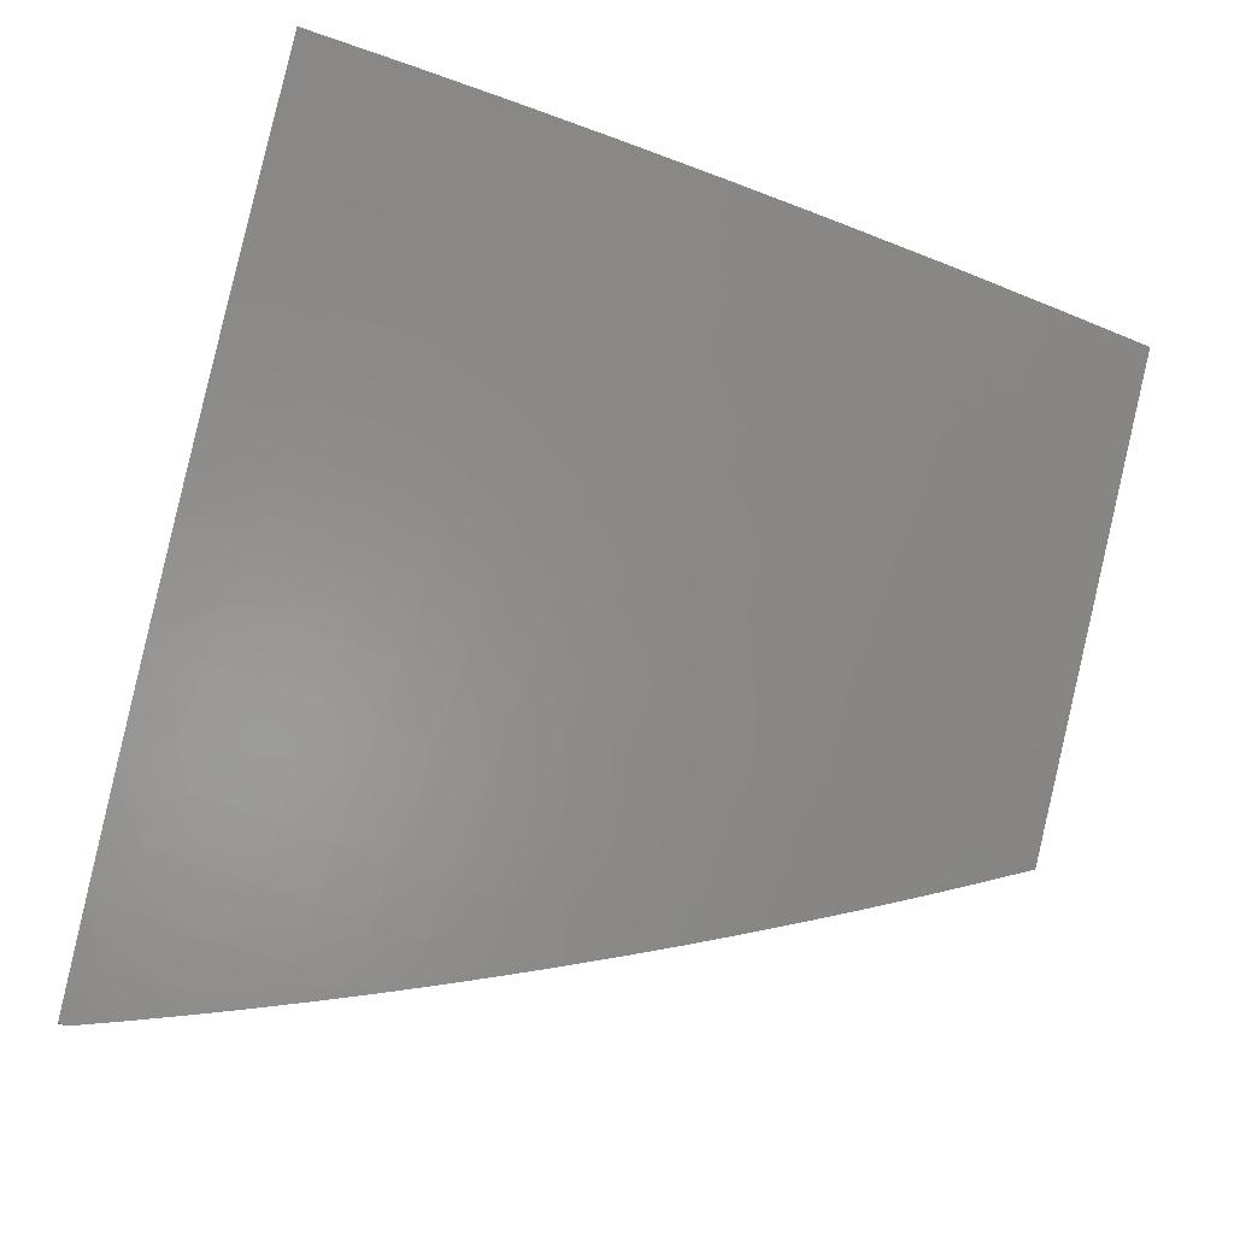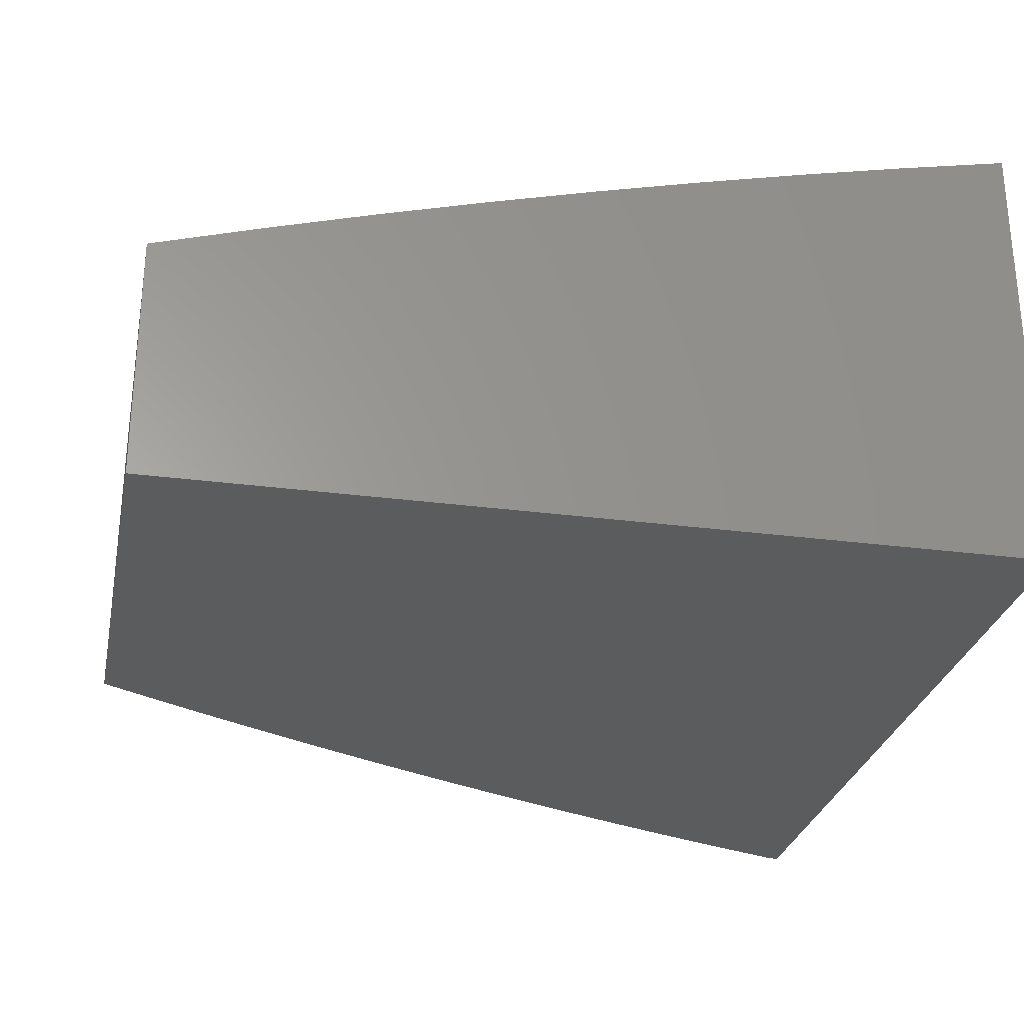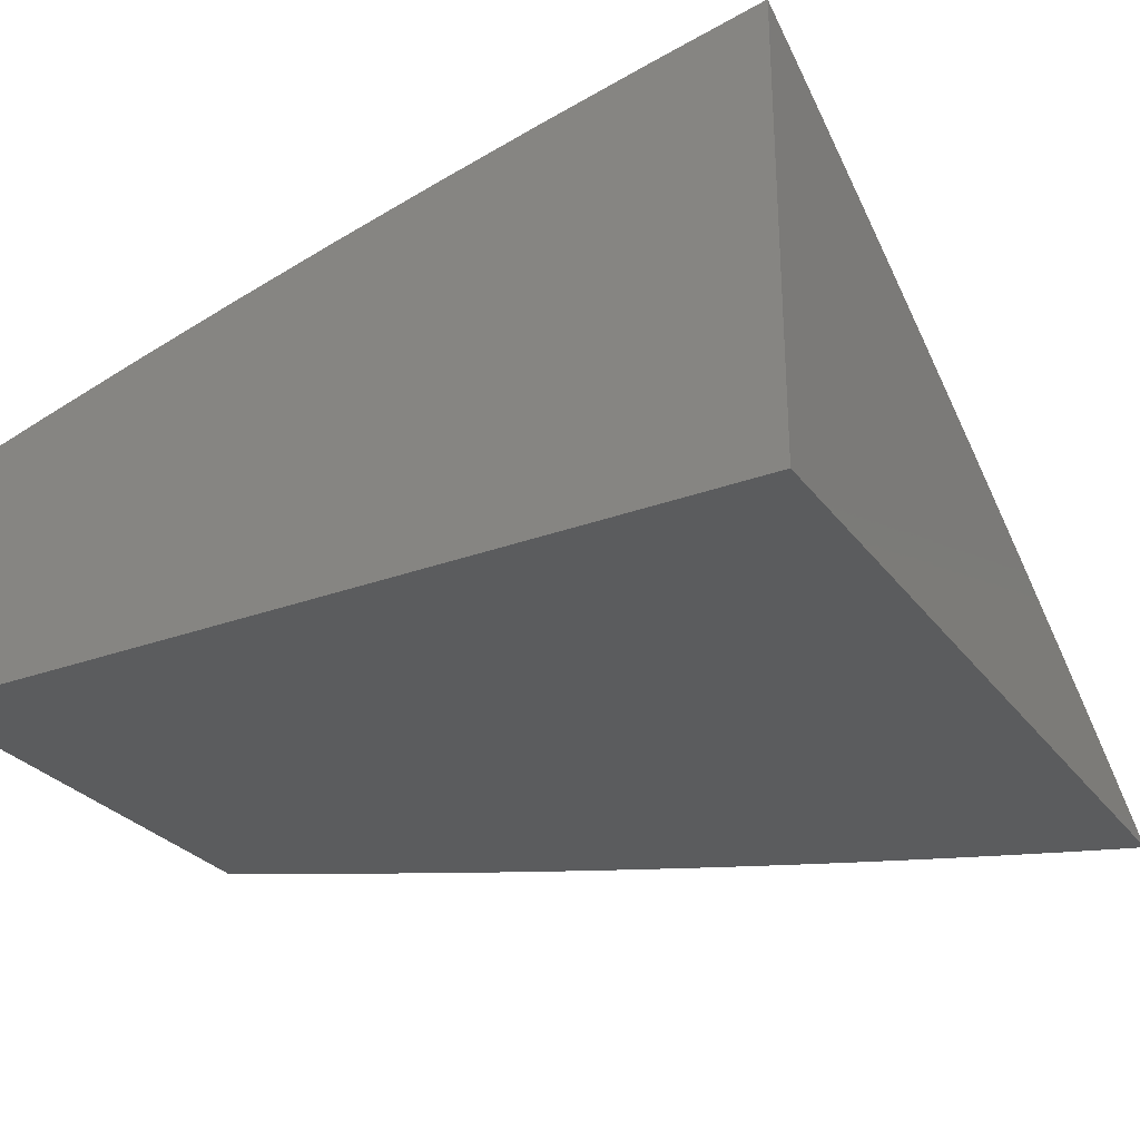
<metadata>
{"format":"stl","ext":"stl","renderer":"f3d","projection":"perspective","resolution":1024,"background":"white","views":[{"elev":57.8,"azim":14.7,"up":"+Y"},{"elev":-27.9,"azim":168.6,"up":"+Y"},{"elev":-28.5,"azim":-150.9,"up":"+Y"}]}
</metadata>
<code>
# stl→obj: 336 verts, 668 faces
v 2.876 9.318 5
v 2.945 9.283 5.032
v 3 9.281 5
v 2.94 9.268 5.064
v 2.999 9.219 5.127
v 2.936 9.254 5.095
v 2.931 9.24 5.127
v 2.864 9.26 5.127
v 2.859 9.245 5.159
v 2.792 9.265 5.159
v 2.788 9.25 5.19
v 2.721 9.27 5.19
v 2.716 9.255 5.222
v 2.649 9.273 5.222
v 2.645 9.258 5.254
v 2.578 9.277 5.254
v 2.574 9.262 5.285
v 2.507 9.279 5.285
v 2.503 9.264 5.317
v 2.436 9.281 5.317
v 2.432 9.266 5.348
v 2.365 9.282 5.348
v 2.361 9.267 5.38
v 2.295 9.283 5.38
v 2.291 9.267 5.411
v 2.224 9.283 5.411
v 2.221 9.267 5.442
v 2.154 9.282 5.442
v 2.151 9.266 5.474
v 2.085 9.281 5.474
v 2.081 9.265 5.505
v 2 9.281 5.507
v 2.077 9.249 5.536
v 2.074 9.233 5.568
v 2.143 9.234 5.536
v 2.14 9.218 5.568
v 2.209 9.22 5.536
v 2.205 9.204 5.568
v 2.275 9.204 5.536
v 2.271 9.188 5.568
v 2.341 9.188 5.536
v 2.337 9.172 5.568
v 2.407 9.172 5.536
v 2.403 9.156 5.568
v 2.473 9.155 5.536
v 2.469 9.139 5.568
v 2.539 9.138 5.536
v 2.535 9.122 5.568
v 2.605 9.12 5.536
v 2.601 9.104 5.568
v 2.671 9.102 5.536
v 2.667 9.086 5.568
v 2.737 9.083 5.536
v 2.733 9.067 5.568
v 2.803 9.064 5.536
v 2.798 9.048 5.568
v 2.869 9.044 5.536
v 2.864 9.029 5.568
v 2.935 9.024 5.536
v 2.93 9.008 5.568
v 3 9 5.543
v 2.941 9 5.577
v 2.881 9 5.61
v 2.789 9.017 5.63
v 2.723 9.036 5.63
v 2.657 9.054 5.63
v 2.592 9.072 5.63
v 2.526 9.09 5.63
v 2.46 9.107 5.63
v 2.395 9.124 5.63
v 2.329 9.14 5.63
v 2.263 9.156 5.63
v 2.198 9.171 5.63
v 2.132 9.186 5.63
v 2.067 9.2 5.63
v 2 9.214 5.631
v 2.752 9.354 5
v 2.809 9.323 5.032
v 2.877 9.303 5.032
v 2.873 9.289 5.064
v 2.868 9.274 5.095
v 2.628 9.388 5
v 2.674 9.361 5.032
v 2.742 9.342 5.032
v 2.738 9.328 5.064
v 2.805 9.308 5.064
v 2.733 9.313 5.095
v 2.801 9.294 5.095
v 2.729 9.299 5.127
v 2.797 9.28 5.127
v 2.725 9.284 5.159
v 2.503 9.421 5
v 2.538 9.397 5.032
v 2.606 9.379 5.032
v 2.602 9.364 5.064
v 2.67 9.346 5.064
v 2.598 9.35 5.095
v 2.666 9.332 5.095
v 2.594 9.336 5.127
v 2.662 9.317 5.127
v 2.59 9.321 5.159
v 2.658 9.303 5.159
v 2.586 9.306 5.19
v 2.653 9.288 5.19
v 2.582 9.291 5.222
v 2.471 9.414 5.032
v 2.378 9.452 5
v 2.403 9.43 5.032
v 2.335 9.447 5.032
v 2.332 9.432 5.064
v 2.264 9.448 5.064
v 2.261 9.433 5.095
v 2.193 9.449 5.095
v 2.19 9.434 5.127
v 2.122 9.449 5.127
v 2.119 9.434 5.159
v 2 9.474 5.128
v 2.116 9.419 5.19
v 2 9.411 5.255
v 2.112 9.404 5.222
v 2.109 9.389 5.254
v 2.179 9.389 5.222
v 2.176 9.374 5.254
v 2.246 9.374 5.222
v 2.243 9.359 5.254
v 2.313 9.359 5.222
v 2.31 9.344 5.254
v 2.381 9.343 5.222
v 2.377 9.328 5.254
v 2.448 9.326 5.222
v 2.444 9.311 5.254
v 2.515 9.309 5.222
v 2.511 9.294 5.254
v 2.252 9.481 5
v 2.268 9.462 5.032
v 2.196 9.463 5.064
v 2.126 9.463 5.095
v 2.2 9.478 5.032
v 2.126 9.509 5
v 2.132 9.493 5.032
v 2 9.535 5
v 2.129 9.478 5.064
v 2 9.347 5.381
v 2.102 9.359 5.317
v 2.106 9.374 5.285
v 2.088 9.296 5.442
v 2.092 9.312 5.411
v 2.095 9.328 5.38
v 2.162 9.313 5.38
v 2.165 9.329 5.348
v 2.232 9.314 5.348
v 2.236 9.329 5.317
v 2.302 9.313 5.317
v 2.306 9.329 5.285
v 2.373 9.313 5.285
v 2.059 9.168 5.692
v 2 9.145 5.755
v 2.052 9.134 5.754
v 2.044 9.101 5.816
v 2.117 9.12 5.754
v 2.109 9.087 5.816
v 2.182 9.106 5.754
v 2.174 9.072 5.816
v 2.247 9.09 5.754
v 2.239 9.057 5.816
v 2.312 9.075 5.754
v 2.304 9.041 5.816
v 2.378 9.059 5.754
v 2.369 9.025 5.816
v 2.443 9.042 5.754
v 2.434 9.009 5.816
v 2.516 9 5.794
v 2.454 9 5.822
v 2.391 9 5.85
v 2.328 9 5.876
v 2.295 9.008 5.877
v 2.231 9.023 5.877
v 2.265 9 5.903
v 2.202 9 5.928
v 2.166 9.038 5.877
v 2.158 9.004 5.939
v 2.093 9.018 5.939
v 2.139 9 5.953
v 2.075 9 5.977
v 2.029 9.033 5.939
v 2.011 9 6
v 2 9.002 6
v 2 9.074 5.878
v 2.037 9.067 5.877
v 2.577 9 5.765
v 2.573 9.007 5.754
v 2.508 9.025 5.754
v 2.517 9.058 5.692
v 2.452 9.075 5.692
v 2.639 9 5.735
v 2.582 9.04 5.692
v 2.648 9.022 5.692
v 2.7 9 5.705
v 2.713 9.003 5.692
v 2.761 9 5.674
v 2.821 9 5.642
v 3 9.073 5.409
v 2.945 9.055 5.474
v 2.94 9.04 5.505
v 3 9.144 5.273
v 2.965 9.116 5.348
v 2.96 9.101 5.38
v 2.955 9.086 5.411
v 2.889 9.106 5.411
v 2.884 9.091 5.442
v 2.818 9.111 5.442
v 2.813 9.095 5.474
v 2.747 9.115 5.474
v 2.742 9.099 5.505
v 2.676 9.118 5.505
v 3 9.214 5.137
v 2.984 9.176 5.222
v 2.98 9.161 5.254
v 2.975 9.146 5.285
v 2.908 9.166 5.285
v 2.903 9.152 5.317
v 2.837 9.172 5.317
v 2.832 9.156 5.348
v 2.765 9.176 5.348
v 2.761 9.161 5.38
v 2.694 9.18 5.38
v 2.69 9.164 5.411
v 2.623 9.183 5.411
v 2.619 9.167 5.442
v 2.552 9.185 5.442
v 2.548 9.169 5.474
v 2.482 9.187 5.474
v 2.478 9.171 5.505
v 2.411 9.188 5.505
v 2.994 9.205 5.159
v 2.989 9.19 5.19
v 2.922 9.211 5.19
v 2.917 9.196 5.222
v 2.85 9.216 5.222
v 2.846 9.201 5.254
v 2.779 9.221 5.254
v 2.774 9.206 5.285
v 2.707 9.225 5.285
v 2.703 9.21 5.317
v 2.636 9.228 5.317
v 2.632 9.213 5.348
v 2.565 9.231 5.348
v 2.561 9.216 5.38
v 2.494 9.233 5.38
v 2.49 9.218 5.411
v 2.424 9.235 5.411
v 2.42 9.219 5.442
v 2.353 9.236 5.442
v 2.349 9.22 5.474
v 2.283 9.236 5.474
v 2.279 9.22 5.505
v 2.213 9.236 5.505
v 2.927 9.225 5.159
v 2.855 9.231 5.19
v 2.783 9.236 5.222
v 2.712 9.24 5.254
v 2.641 9.244 5.285
v 2.569 9.246 5.317
v 2.499 9.249 5.348
v 2.428 9.25 5.38
v 2.357 9.251 5.411
v 2.287 9.252 5.442
v 2.217 9.251 5.474
v 2.147 9.25 5.505
v 2.913 9.181 5.254
v 2.841 9.186 5.285
v 2.77 9.191 5.317
v 2.699 9.195 5.348
v 2.628 9.198 5.38
v 2.557 9.201 5.411
v 2.486 9.202 5.442
v 2.416 9.204 5.474
v 2.345 9.204 5.505
v 2.899 9.137 5.348
v 2.97 9.131 5.317
v 2.894 9.121 5.38
v 2.827 9.141 5.38
v 2.823 9.126 5.411
v 2.751 9.13 5.442
v 2.681 9.133 5.474
v 2.61 9.136 5.505
v 2.879 9.075 5.474
v 2.95 9.07 5.442
v 2.874 9.06 5.505
v 2.808 9.08 5.505
v 2.756 9.145 5.411
v 2.685 9.149 5.442
v 2.614 9.152 5.474
v 2.544 9.154 5.505
v 2.535 9.382 5.064
v 2.467 9.399 5.064
v 2.399 9.416 5.064
v 2.531 9.368 5.095
v 2.463 9.385 5.095
v 2.396 9.402 5.095
v 2.328 9.418 5.095
v 2.527 9.353 5.127
v 2.459 9.37 5.127
v 2.392 9.387 5.127
v 2.324 9.403 5.127
v 2.257 9.419 5.127
v 2.523 9.339 5.159
v 2.455 9.356 5.159
v 2.388 9.372 5.159
v 2.321 9.388 5.159
v 2.254 9.404 5.159
v 2.186 9.419 5.159
v 2.519 9.324 5.19
v 2.452 9.341 5.19
v 2.384 9.358 5.19
v 2.317 9.374 5.19
v 2.25 9.389 5.19
v 2.183 9.404 5.19
v 2.44 9.296 5.285
v 2.369 9.297 5.317
v 2.299 9.298 5.348
v 2.228 9.298 5.38
v 2.158 9.298 5.411
v 2.386 9.092 5.692
v 2.321 9.108 5.692
v 2.255 9.123 5.692
v 2.19 9.139 5.692
v 2.125 9.153 5.692
v 2.239 9.344 5.285
v 2.169 9.344 5.317
v 2.099 9.343 5.348
v 2.172 9.359 5.285
v 2.101 9.053 5.877
v 2 9 6
v 2 9 5
v 3 9 5
f 1 2 3
f 3 2 4
f 3 4 5
f 5 4 6
f 5 6 7
f 7 6 8
f 7 8 9
f 9 8 10
f 9 10 11
f 11 10 12
f 11 12 13
f 13 12 14
f 13 14 15
f 15 14 16
f 15 16 17
f 17 16 18
f 17 18 19
f 19 18 20
f 19 20 21
f 21 20 22
f 21 22 23
f 23 22 24
f 23 24 25
f 25 24 26
f 25 26 27
f 27 26 28
f 27 28 29
f 29 28 30
f 29 30 31
f 31 30 32
f 31 32 33
f 33 32 34
f 33 34 35
f 35 34 36
f 35 36 37
f 37 36 38
f 37 38 39
f 39 38 40
f 39 40 41
f 41 40 42
f 41 42 43
f 43 42 44
f 43 44 45
f 45 44 46
f 45 46 47
f 47 46 48
f 47 48 49
f 49 48 50
f 49 50 51
f 51 50 52
f 51 52 53
f 53 52 54
f 53 54 55
f 55 54 56
f 55 56 57
f 57 56 58
f 57 58 59
f 59 58 60
f 59 60 61
f 61 60 62
f 62 60 63
f 63 60 58
f 63 58 64
f 64 58 56
f 64 56 65
f 65 56 54
f 65 54 66
f 66 54 52
f 66 52 67
f 67 52 50
f 67 50 68
f 68 50 48
f 68 48 69
f 69 48 46
f 69 46 70
f 70 46 44
f 70 44 71
f 71 44 42
f 71 42 72
f 72 42 40
f 72 40 73
f 73 40 38
f 73 38 74
f 74 38 36
f 74 36 75
f 75 36 34
f 75 34 76
f 76 34 32
f 77 78 1
f 1 78 79
f 1 79 2
f 2 79 80
f 2 80 4
f 4 80 81
f 4 81 6
f 6 81 8
f 82 83 77
f 77 83 84
f 77 84 78
f 78 84 85
f 78 85 86
f 86 85 87
f 86 87 88
f 88 87 89
f 88 89 90
f 90 89 91
f 90 91 10
f 10 91 12
f 92 93 82
f 82 93 94
f 82 94 83
f 83 94 95
f 83 95 96
f 96 95 97
f 96 97 98
f 98 97 99
f 98 99 100
f 100 99 101
f 100 101 102
f 102 101 103
f 102 103 104
f 104 103 105
f 104 105 14
f 14 105 16
f 93 92 106
f 106 92 107
f 106 107 108
f 108 107 109
f 108 109 110
f 110 109 111
f 110 111 112
f 112 111 113
f 112 113 114
f 114 113 115
f 114 115 116
f 116 115 117
f 116 117 118
f 118 117 119
f 118 119 120
f 120 119 121
f 120 121 122
f 122 121 123
f 122 123 124
f 124 123 125
f 124 125 126
f 126 125 127
f 126 127 128
f 128 127 129
f 128 129 130
f 130 129 131
f 130 131 132
f 132 131 133
f 132 133 105
f 105 133 16
f 107 134 109
f 109 134 135
f 109 135 111
f 111 135 136
f 111 136 113
f 113 136 137
f 113 137 115
f 115 137 117
f 135 134 138
f 138 134 139
f 138 139 140
f 140 139 141
f 140 141 142
f 142 141 117
f 142 117 137
f 143 144 119
f 119 144 145
f 119 145 121
f 121 145 123
f 32 146 143
f 143 146 147
f 143 147 148
f 148 147 149
f 148 149 150
f 150 149 151
f 150 151 152
f 152 151 153
f 152 153 154
f 154 153 155
f 154 155 129
f 129 155 131
f 75 76 156
f 156 76 157
f 156 157 158
f 158 157 159
f 158 159 160
f 160 159 161
f 160 161 162
f 162 161 163
f 162 163 164
f 164 163 165
f 164 165 166
f 166 165 167
f 166 167 168
f 168 167 169
f 168 169 170
f 170 169 171
f 170 171 172
f 172 171 173
f 173 171 174
f 174 171 169
f 174 169 175
f 175 169 167
f 175 167 176
f 176 167 177
f 176 177 178
f 178 177 179
f 179 177 180
f 179 180 181
f 181 180 182
f 181 182 183
f 183 182 184
f 184 182 185
f 184 185 186
f 186 185 187
f 187 185 188
f 188 185 189
f 188 189 159
f 159 189 161
f 157 188 159
f 183 179 181
f 178 175 176
f 190 191 172
f 172 191 192
f 172 192 170
f 170 192 193
f 170 193 194
f 194 193 68
f 194 68 69
f 190 195 191
f 191 195 196
f 191 196 192
f 192 196 193
f 196 195 197
f 197 195 198
f 197 198 199
f 199 198 200
f 199 200 65
f 65 200 64
f 200 201 64
f 64 201 63
f 202 203 61
f 61 203 204
f 61 204 59
f 59 204 57
f 205 206 202
f 202 206 207
f 202 207 208
f 208 207 209
f 208 209 210
f 210 209 211
f 210 211 212
f 212 211 213
f 212 213 214
f 214 213 215
f 214 215 51
f 51 215 49
f 216 217 205
f 205 217 218
f 205 218 219
f 219 218 220
f 219 220 221
f 221 220 222
f 221 222 223
f 223 222 224
f 223 224 225
f 225 224 226
f 225 226 227
f 227 226 228
f 227 228 229
f 229 228 230
f 229 230 231
f 231 230 232
f 231 232 233
f 233 232 234
f 233 234 43
f 43 234 41
f 3 5 216
f 216 5 235
f 216 235 236
f 236 235 237
f 236 237 238
f 238 237 239
f 238 239 240
f 240 239 241
f 240 241 242
f 242 241 243
f 242 243 244
f 244 243 245
f 244 245 246
f 246 245 247
f 246 247 248
f 248 247 249
f 248 249 250
f 250 249 251
f 250 251 252
f 252 251 253
f 252 253 254
f 254 253 255
f 254 255 256
f 256 255 257
f 256 257 37
f 37 257 35
f 235 5 258
f 258 5 7
f 258 7 9
f 235 258 237
f 237 258 259
f 237 259 239
f 239 259 260
f 239 260 241
f 241 260 261
f 241 261 243
f 243 261 262
f 243 262 245
f 245 262 263
f 245 263 247
f 247 263 264
f 247 264 249
f 249 264 265
f 249 265 251
f 251 265 266
f 251 266 253
f 253 266 267
f 253 267 255
f 255 267 268
f 255 268 257
f 257 268 269
f 257 269 35
f 35 269 33
f 259 258 9
f 218 217 270
f 270 217 238
f 270 238 240
f 218 270 220
f 220 270 271
f 220 271 222
f 222 271 272
f 222 272 224
f 224 272 273
f 224 273 226
f 226 273 274
f 226 274 228
f 228 274 275
f 228 275 230
f 230 275 276
f 230 276 232
f 232 276 277
f 232 277 234
f 234 277 278
f 234 278 41
f 41 278 39
f 271 270 240
f 221 279 280
f 280 279 206
f 280 206 205
f 207 206 281
f 281 206 279
f 281 279 282
f 282 279 223
f 282 223 225
f 279 221 223
f 207 281 209
f 209 281 283
f 209 283 211
f 211 283 284
f 211 284 213
f 213 284 285
f 213 285 215
f 215 285 286
f 215 286 49
f 49 286 47
f 283 281 282
f 210 287 288
f 288 287 203
f 288 203 202
f 204 203 289
f 289 203 287
f 289 287 290
f 290 287 212
f 290 212 214
f 287 210 212
f 55 57 289
f 289 57 204
f 55 289 290
f 202 208 288
f 288 208 210
f 205 219 280
f 280 219 221
f 216 236 217
f 217 236 238
f 80 79 86
f 86 79 78
f 81 80 88
f 88 80 86
f 8 81 90
f 90 81 88
f 90 10 8
f 259 9 11
f 259 11 260
f 260 11 13
f 260 13 261
f 261 13 15
f 261 15 262
f 262 15 17
f 262 17 263
f 263 17 19
f 263 19 264
f 264 19 21
f 264 21 265
f 265 21 23
f 265 23 266
f 266 23 25
f 266 25 267
f 267 25 27
f 267 27 268
f 268 27 29
f 268 29 269
f 269 29 31
f 269 31 33
f 271 240 242
f 271 242 272
f 272 242 244
f 272 244 273
f 273 244 246
f 273 246 274
f 274 246 248
f 274 248 275
f 275 248 250
f 275 250 276
f 276 250 252
f 276 252 277
f 277 252 254
f 277 254 278
f 278 254 256
f 278 256 39
f 39 256 37
f 283 282 291
f 291 282 225
f 291 225 227
f 283 291 284
f 284 291 292
f 284 292 285
f 285 292 293
f 285 293 286
f 286 293 294
f 286 294 47
f 47 294 45
f 292 291 227
f 55 290 53
f 53 290 214
f 53 214 51
f 197 199 65
f 197 65 66
f 83 96 84
f 84 96 85
f 96 98 85
f 85 98 87
f 98 100 87
f 87 100 89
f 100 102 89
f 89 102 91
f 102 104 91
f 91 104 12
f 104 14 12
f 293 292 229
f 229 292 227
f 196 197 66
f 196 66 67
f 95 94 295
f 295 94 93
f 295 93 296
f 296 93 106
f 296 106 297
f 297 106 108
f 297 108 110
f 97 95 298
f 298 95 295
f 298 295 299
f 299 295 296
f 299 296 300
f 300 296 297
f 300 297 301
f 301 297 110
f 301 110 112
f 99 97 302
f 302 97 298
f 302 298 303
f 303 298 299
f 303 299 304
f 304 299 300
f 304 300 305
f 305 300 301
f 305 301 306
f 306 301 112
f 306 112 114
f 101 99 307
f 307 99 302
f 307 302 308
f 308 302 303
f 308 303 309
f 309 303 304
f 309 304 310
f 310 304 305
f 310 305 311
f 311 305 306
f 311 306 312
f 312 306 114
f 312 114 116
f 132 105 103
f 103 101 313
f 313 101 307
f 313 307 314
f 314 307 308
f 314 308 315
f 315 308 309
f 315 309 316
f 316 309 310
f 316 310 317
f 317 310 311
f 317 311 318
f 318 311 312
f 318 312 118
f 118 312 116
f 18 16 133
f 293 229 231
f 293 231 294
f 294 231 233
f 294 233 45
f 45 233 43
f 196 67 193
f 193 67 68
f 314 130 313
f 313 130 132
f 313 132 103
f 130 314 128
f 128 314 315
f 128 315 126
f 126 315 316
f 126 316 124
f 124 316 317
f 124 317 122
f 122 317 318
f 122 318 120
f 120 318 118
f 18 133 319
f 319 133 131
f 319 131 155
f 18 319 20
f 20 319 320
f 20 320 22
f 22 320 321
f 22 321 24
f 24 321 322
f 24 322 26
f 26 322 323
f 26 323 28
f 28 323 146
f 28 146 30
f 30 146 32
f 320 319 155
f 194 69 324
f 324 69 70
f 324 70 325
f 325 70 71
f 325 71 326
f 326 71 72
f 326 72 327
f 327 72 73
f 327 73 328
f 328 73 74
f 328 74 156
f 156 74 75
f 170 194 168
f 168 194 324
f 168 324 166
f 166 324 325
f 166 325 164
f 164 325 326
f 164 326 162
f 162 326 327
f 162 327 160
f 160 327 328
f 160 328 158
f 158 328 156
f 129 127 154
f 154 127 329
f 154 329 152
f 152 329 330
f 152 330 150
f 150 330 331
f 150 331 148
f 148 331 143
f 329 127 125
f 320 155 153
f 320 153 321
f 321 153 151
f 321 151 322
f 322 151 149
f 322 149 323
f 323 149 147
f 323 147 146
f 180 177 165
f 165 177 167
f 180 165 163
f 135 138 136
f 136 138 142
f 136 142 137
f 140 142 138
f 329 125 332
f 332 125 123
f 332 123 145
f 329 332 330
f 330 332 144
f 330 144 331
f 331 144 143
f 144 332 145
f 180 163 333
f 333 163 161
f 333 161 189
f 185 182 333
f 333 182 180
f 185 333 189
f 186 187 334
f 187 188 334
f 334 188 335
f 335 188 157
f 335 157 76
f 76 32 335
f 335 32 143
f 335 143 119
f 119 117 335
f 335 117 141
f 141 139 335
f 335 139 134
f 335 134 107
f 107 92 335
f 335 92 82
f 335 82 77
f 335 77 336
f 336 77 1
f 336 1 3
f 61 62 336
f 336 62 63
f 336 63 201
f 201 200 336
f 336 200 335
f 335 200 198
f 335 198 195
f 195 190 335
f 335 190 172
f 335 172 173
f 173 174 335
f 335 174 175
f 335 175 178
f 178 179 335
f 335 179 183
f 335 183 184
f 186 334 184
f 184 334 335
f 3 216 336
f 336 216 205
f 336 205 202
f 202 61 336

</code>
